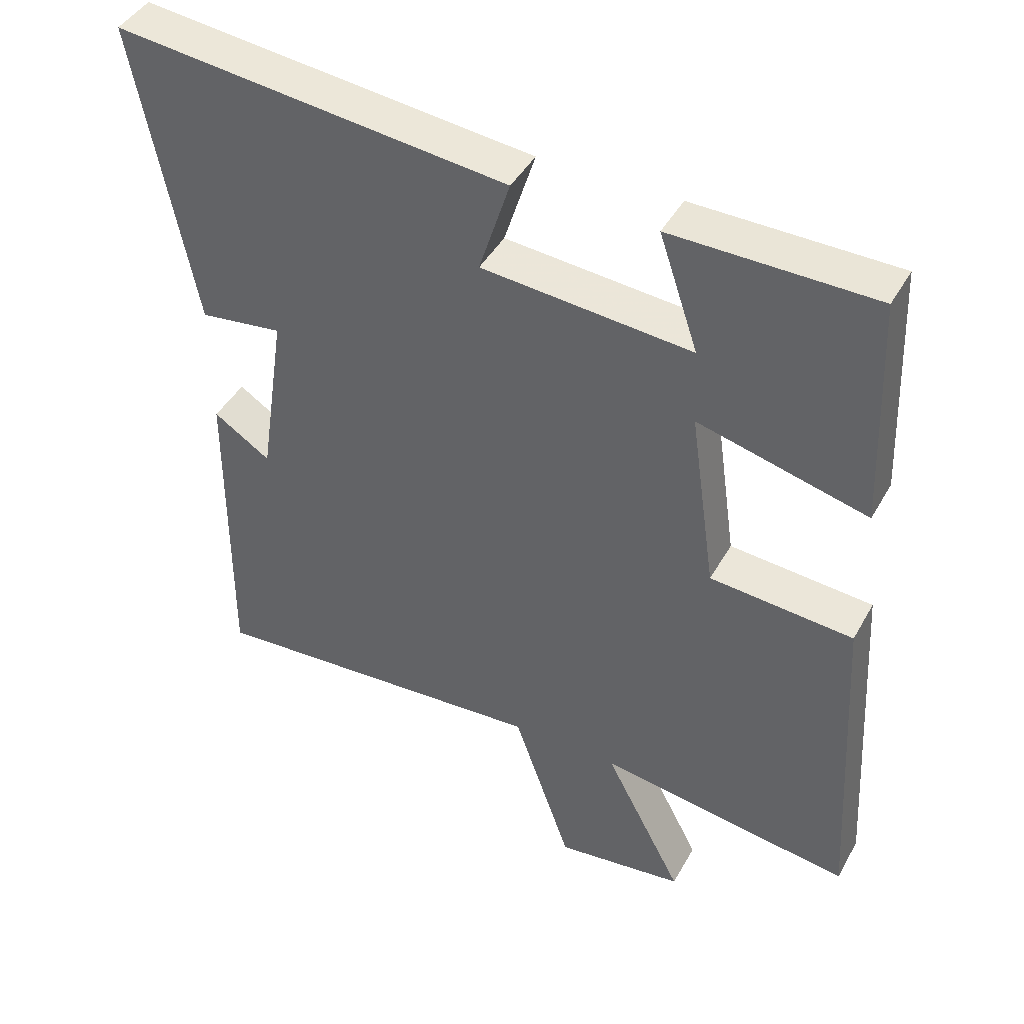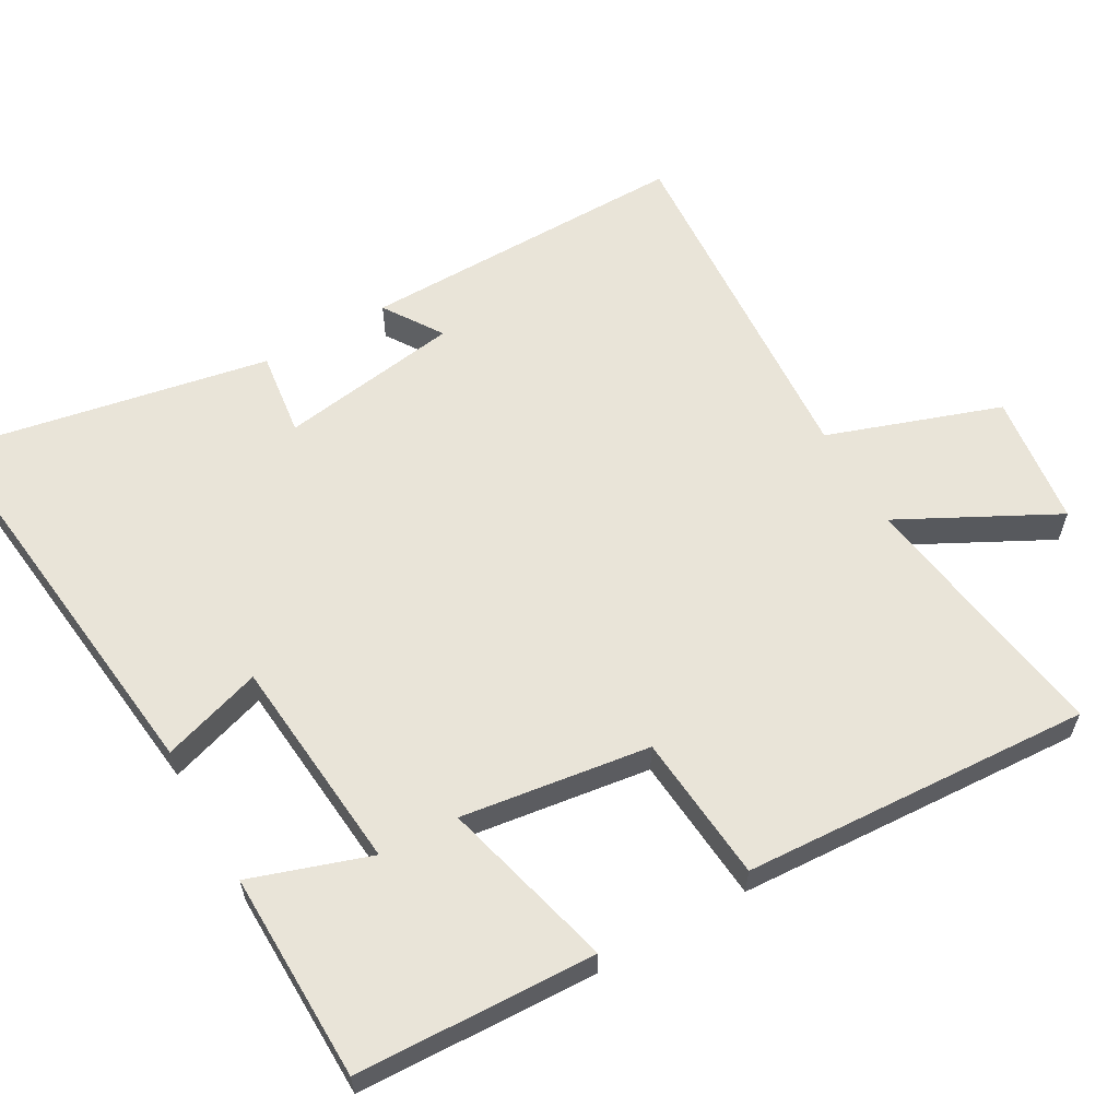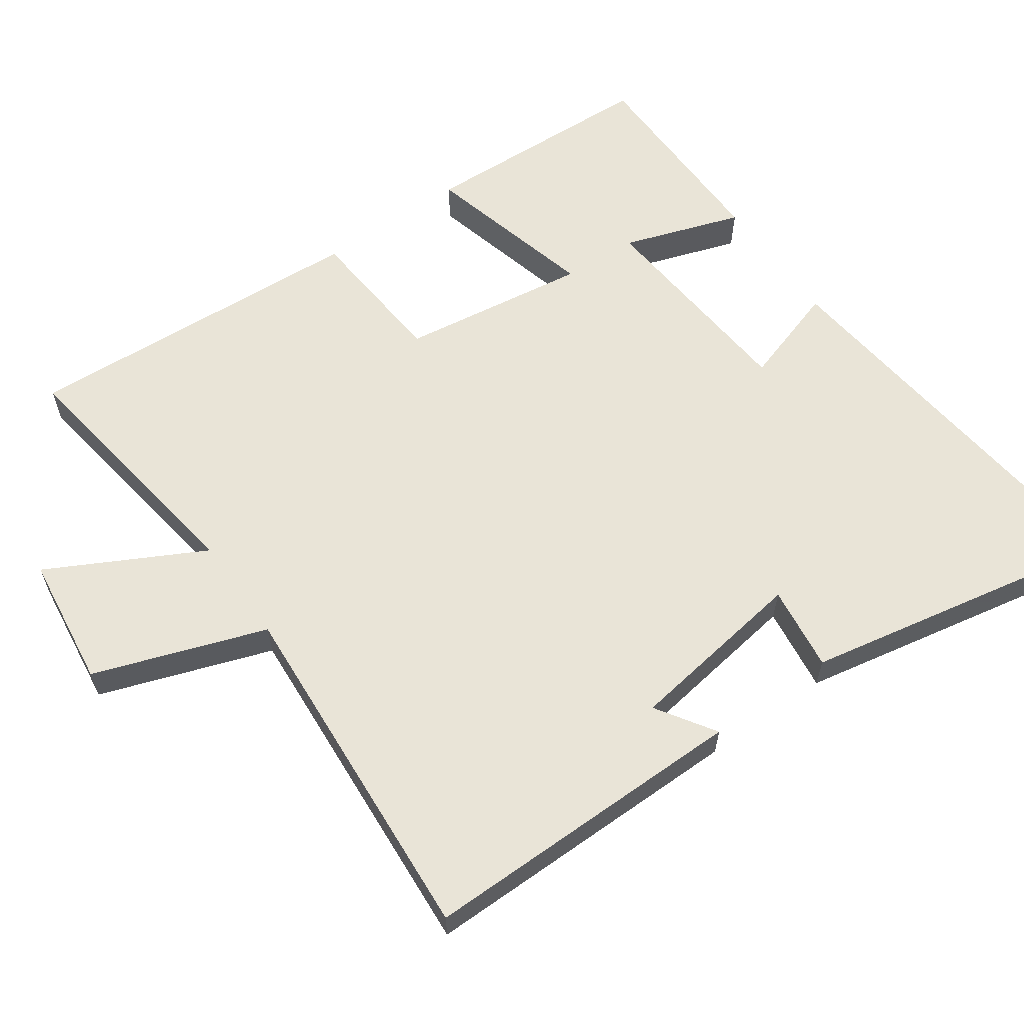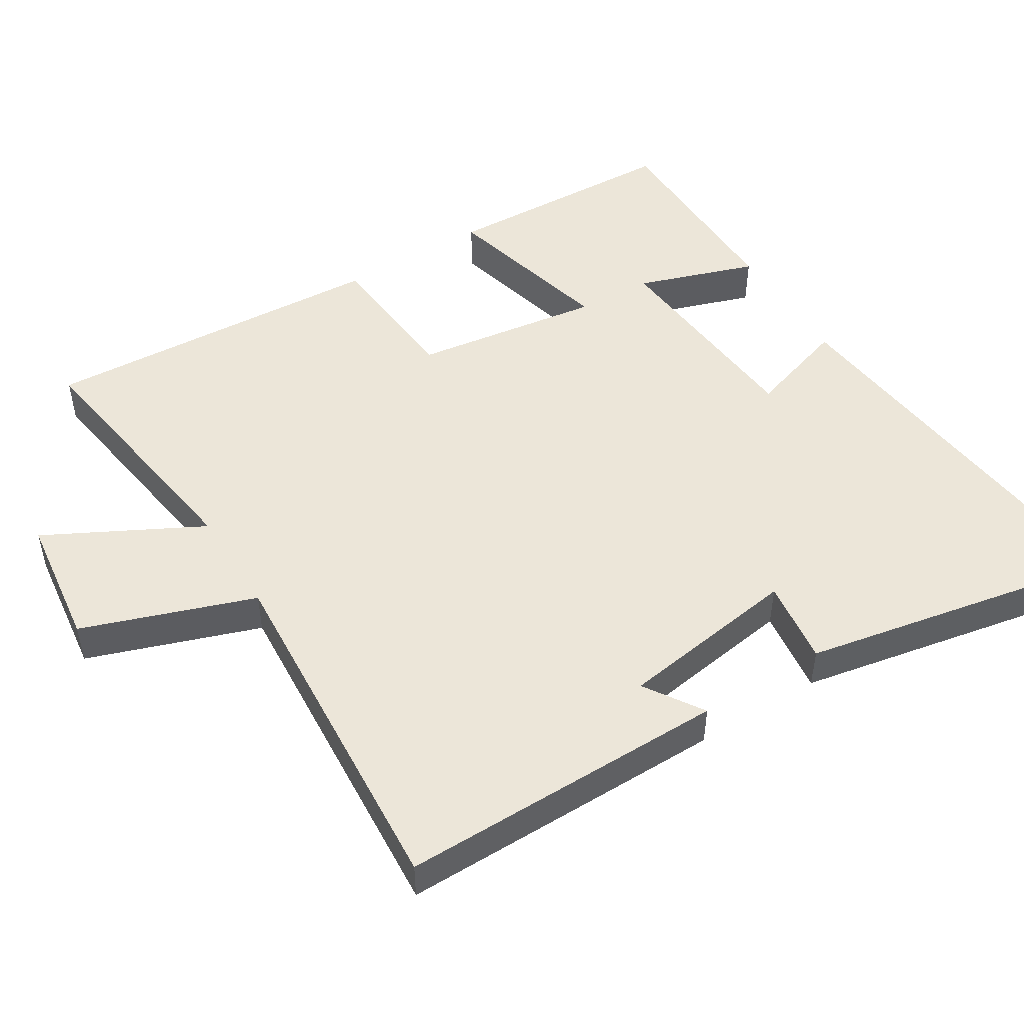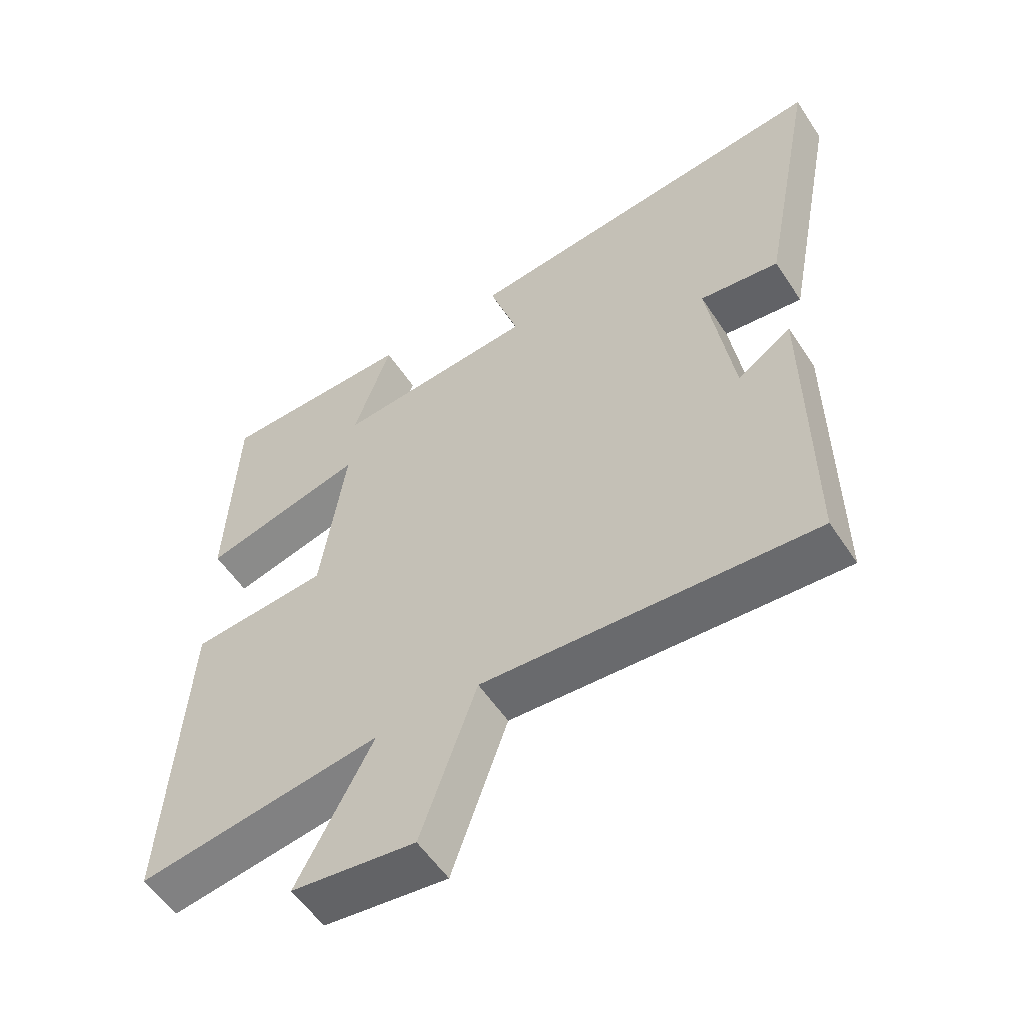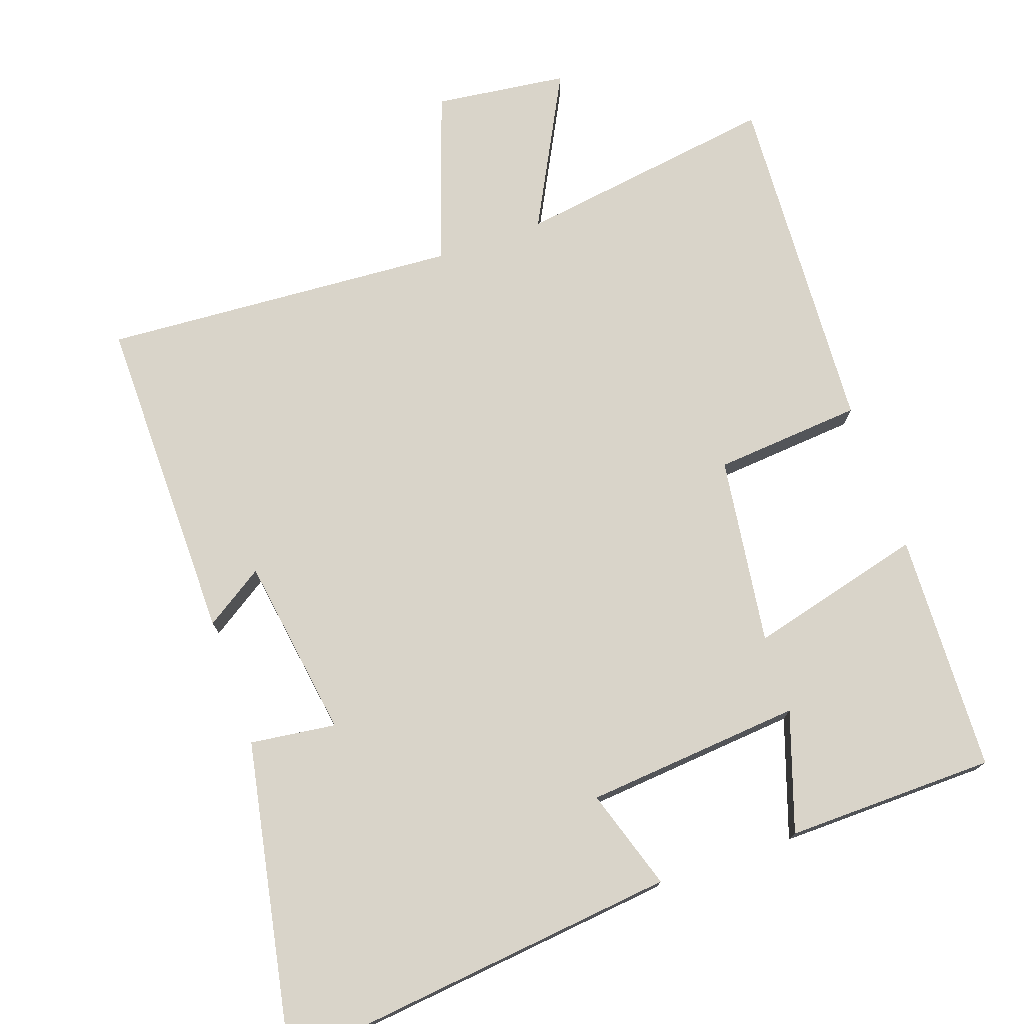
<metadata>
{"format":"obj","ext":"obj","renderer":"f3d","projection":"perspective","resolution":1024,"background":"white","views":[{"elev":43.4,"azim":27.4,"up":"+Z"},{"elev":60.2,"azim":60.1,"up":"+Y"},{"elev":60.8,"azim":-125.2,"up":"+Y"},{"elev":49.4,"azim":-121.8,"up":"+Y"},{"elev":-55.6,"azim":-147.0,"up":"+Z"},{"elev":74.9,"azim":-19.4,"up":"+Y"}]}
</metadata>
<code>
v 0.486 0.07 0.496
v 0.5 0.07 0.158
v 0.253 0.07 0.221
v 0.291 0.07 -0.045
v 0.5 0.07 -0.062
v 0.529 0.07 -0.554
v 0.158 0.07 -0.5
v 0.273 0.07 -0.719
v 0.085 0.07 -0.743
v 0 0.07 -0.5
v -0.503 0.07 -0.534
v -0.5 0.07 -0.068
v -0.417 0.07 -0.122
v -0.379 0.07 0.134
v -0.5 0.07 0.118
v -0.586 0.07 0.562
v -0.013 0.07 0.5
v -0.058 0.07 0.358
v 0.248 0.07 0.332
v 0.191 0.07 0.5
v 0.486 0 0.496
v 0.5 0 0.158
v 0.253 0 0.221
v 0.291 0 -0.045
v 0.5 0 -0.062
v 0.529 0 -0.554
v 0.158 0 -0.5
v 0.273 0 -0.719
v 0.085 0 -0.743
v 0 0 -0.5
v -0.503 0 -0.534
v -0.5 0 -0.068
v -0.417 0 -0.122
v -0.379 0 0.134
v -0.5 0 0.118
v -0.586 0 0.562
v -0.013 0 0.5
v -0.058 0 0.358
v 0.248 0 0.332
v 0.191 0 0.5
f 19 20 1 2
f 18 19 2 3
f 16 17 18
f 15 16 18
f 14 15 18
f 18 3 4
f 14 18 4
f 13 14 4
f 10 11 12 13
f 10 13 4 5
f 7 8 9 10
f 7 10 5
f 5 6 7
f 22 21 40 39
f 23 22 39 38
f 38 37 36
f 38 36 35
f 38 35 34
f 24 23 38
f 24 38 34
f 24 34 33
f 33 32 31 30
f 25 24 33 30
f 30 29 28 27
f 25 30 27
f 27 26 25
f 1 21 22 2
f 2 22 23 3
f 3 23 24 4
f 4 24 25 5
f 5 25 26 6
f 6 26 27 7
f 7 27 28 8
f 8 28 29 9
f 9 29 30 10
f 10 30 31 11
f 11 31 32 12
f 12 32 33 13
f 13 33 34 14
f 14 34 35 15
f 15 35 36 16
f 16 36 37 17
f 17 37 38 18
f 18 38 39 19
f 19 39 40 20
f 20 40 21 1

</code>
